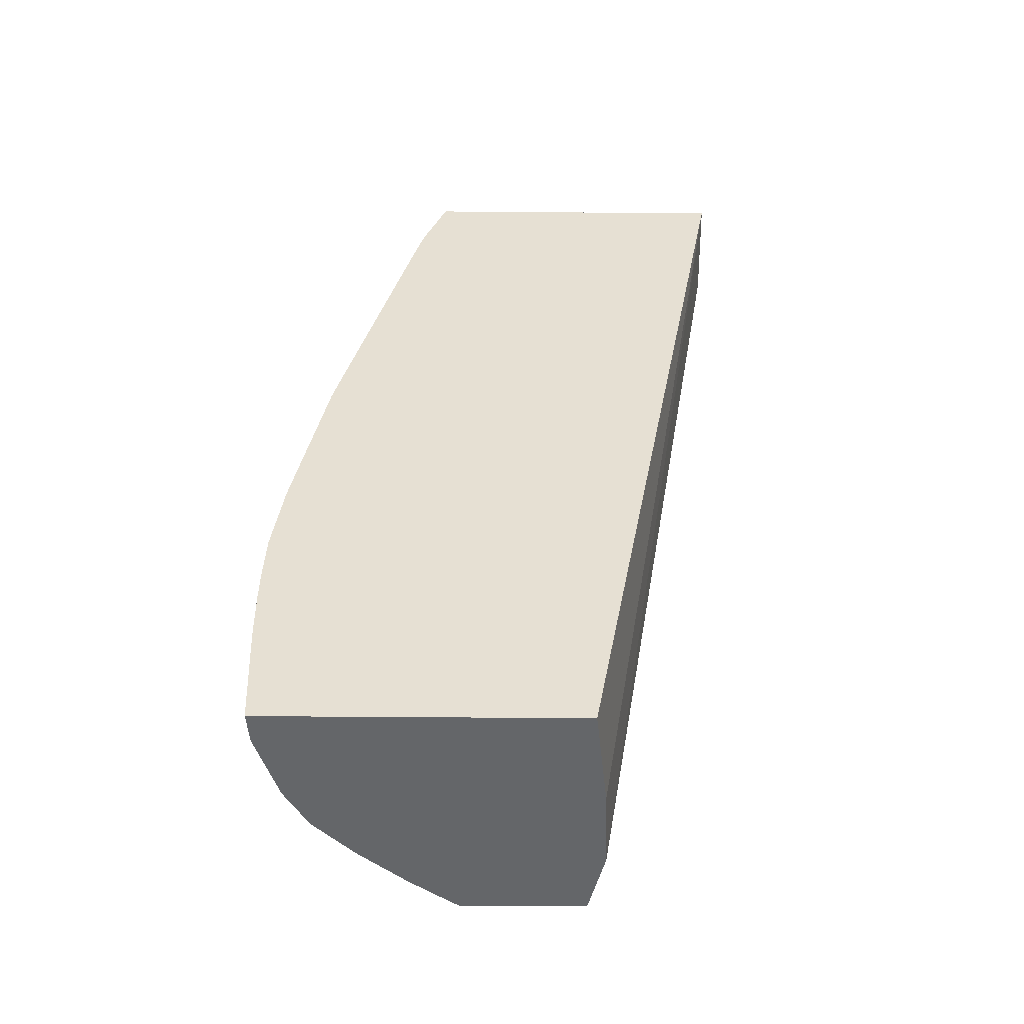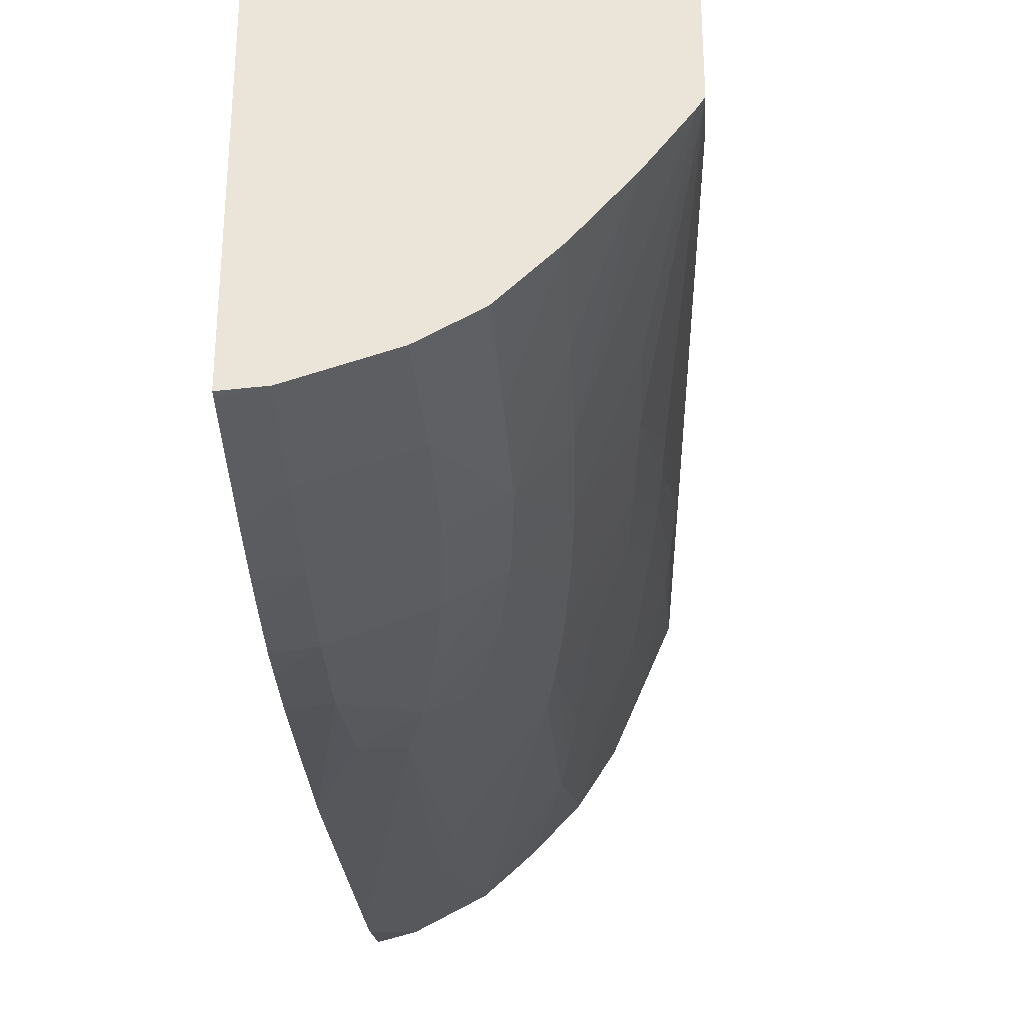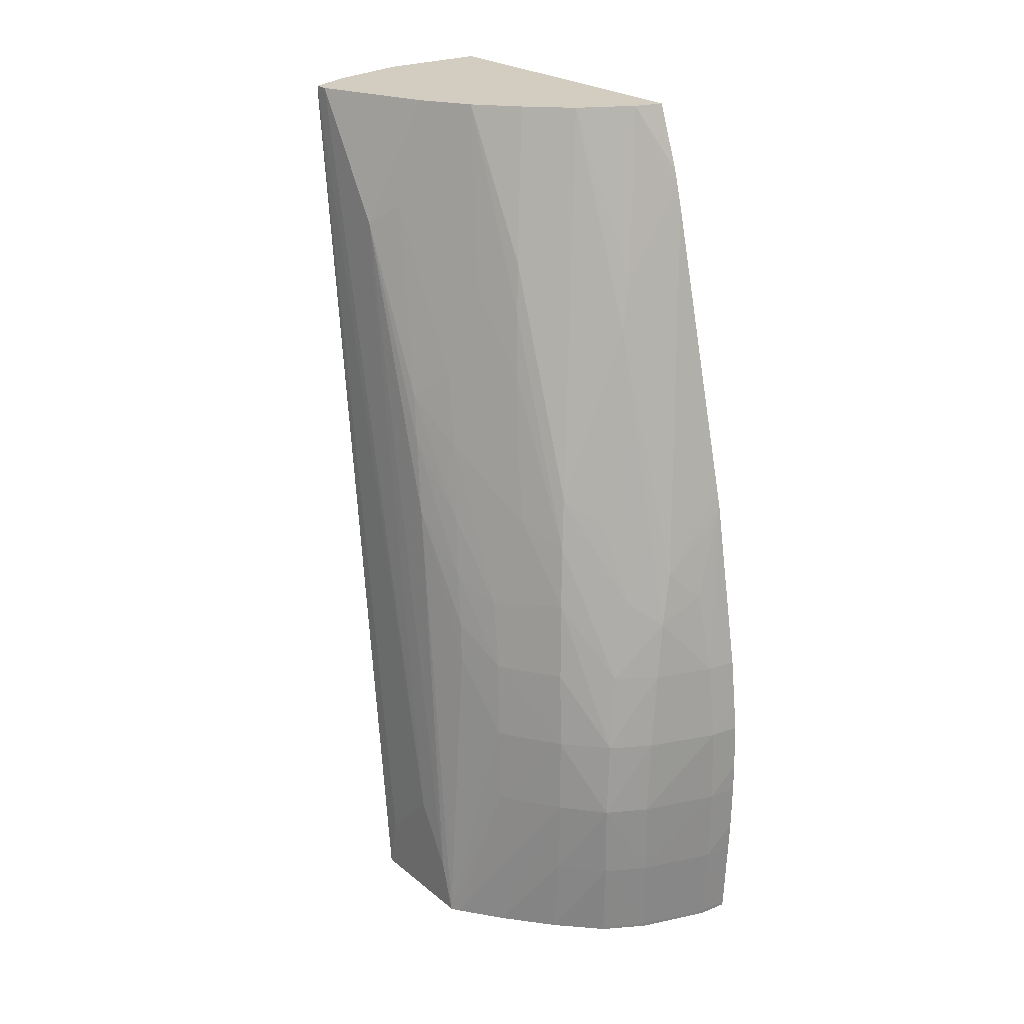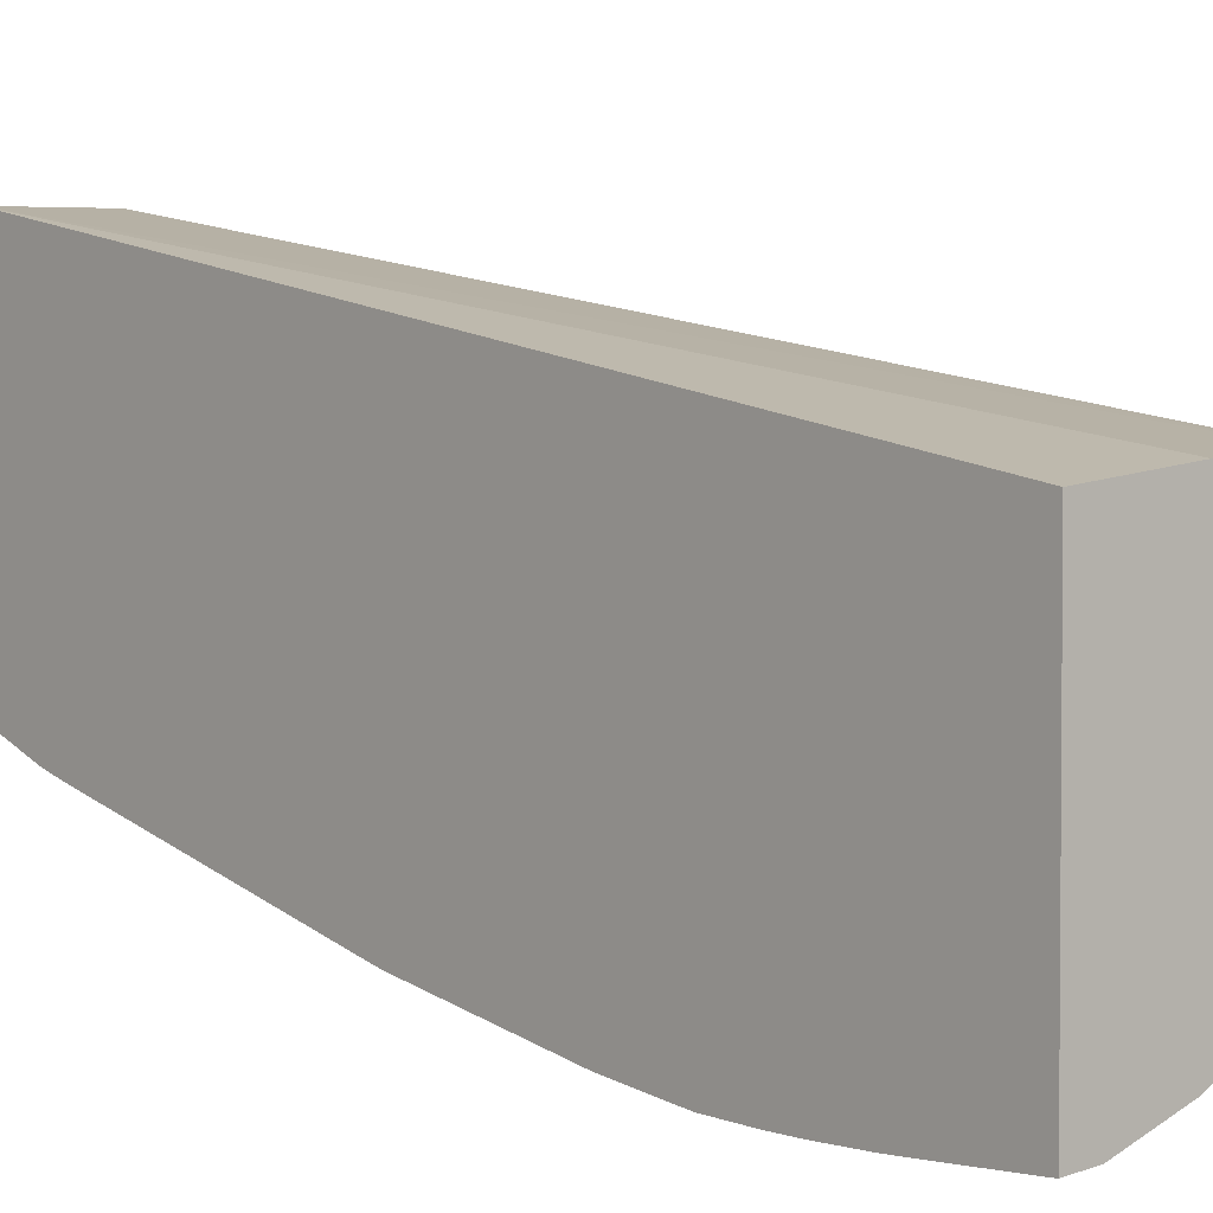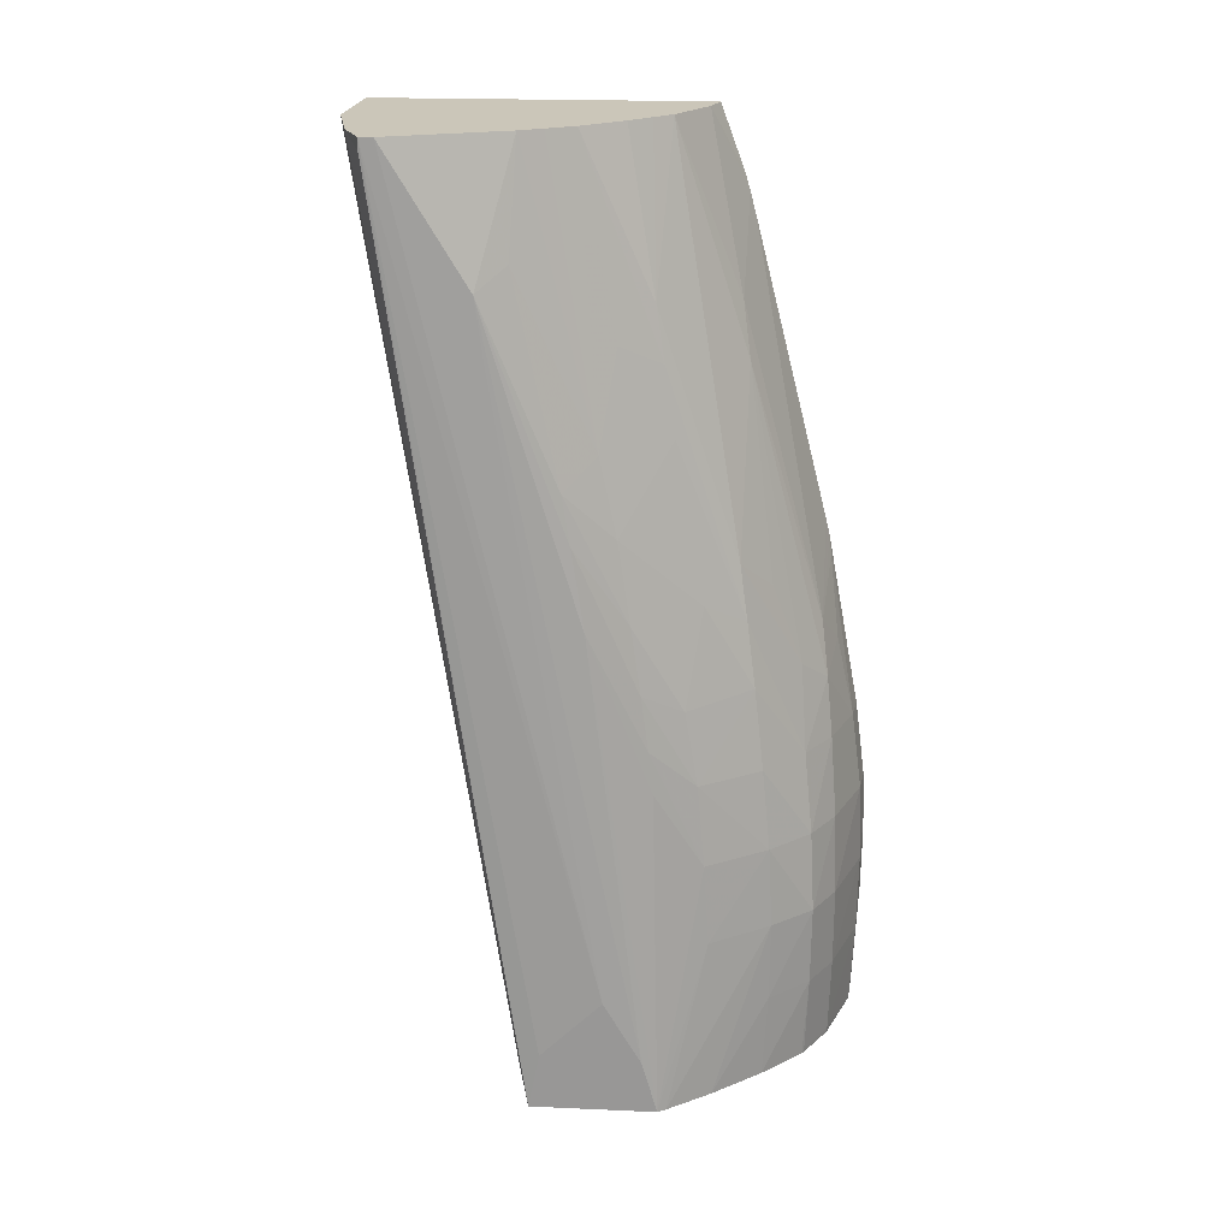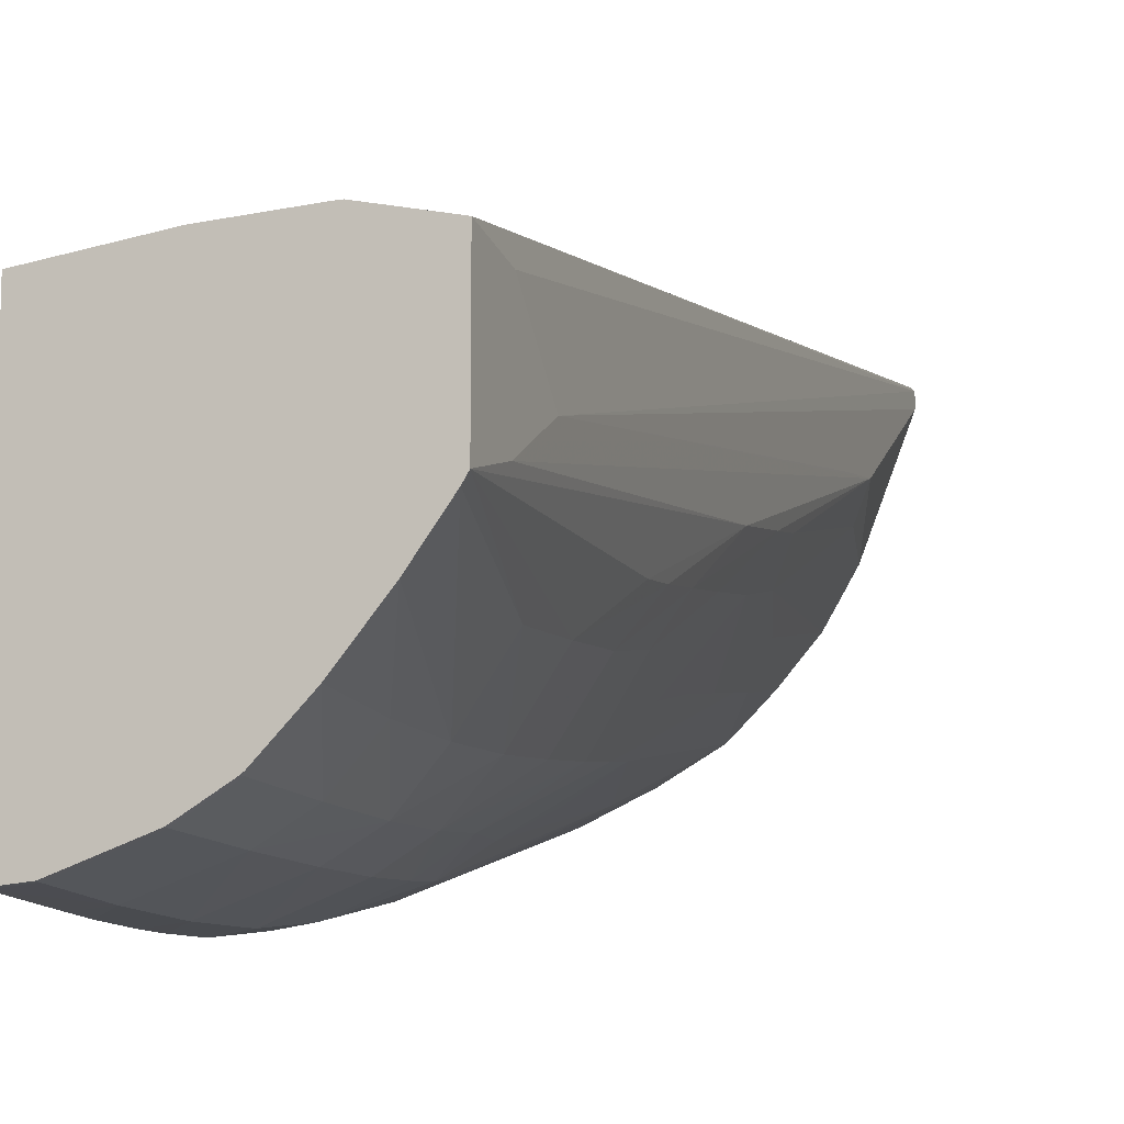
<metadata>
{"format":"obj","ext":"obj","renderer":"f3d","projection":"perspective","resolution":1024,"background":"white","views":[{"elev":-51.7,"azim":-90.5,"up":"+Y"},{"elev":-34.8,"azim":3.0,"up":"+Z"},{"elev":24.5,"azim":142.2,"up":"+Y"},{"elev":2.8,"azim":-41.2,"up":"+Z"},{"elev":21.0,"azim":94.5,"up":"+Y"},{"elev":-11.3,"azim":20.9,"up":"+Z"}]}
</metadata>
<code>
v 0.002706 -0.02389 0.009381
v 0.004597 -0.02389 0.008924
v 0.0002235 -0.02389 0.009319
v 0.004419 -0.04485 0.005843
v 0.004562 -0.04485 0.005844
v 0.006104 -0.04485 0.005478
v 0.005544 -0.02416 0.008501
v 0.005542 -0.02389 0.008502
v 0.0002235 -0.02389 0.001801
v 0.0002235 -0.04485 0.005484
v 0.002595 -0.04485 0.005764
v 0.006104 -0.04485 0.002636
v 0.006104 -0.04355 0.005224
v 0.005542 -0.02389 0.008191
v 0.006104 -0.0422 0.003834
v 0.0008907 -0.02389 0.001983
v 0.0002235 -0.02537 0.001251
v 0.0002235 -0.04485 -0.001685
v 0.006104 -0.04364 0.002984
v 0.005993 -0.04485 0.002453
v 0.00524 -0.04111 0.001608
v 0.005178 -0.03928 0.001726
v 0.005528 -0.03746 0.002807
v 0.005705 -0.03381 0.004214
v 0.004513 -0.02389 0.005589
v 0.005625 -0.02834 0.006151
v 0.005572 -0.02689 0.006358
v 0.0002235 -0.02574 0.001143
v 0.002131 -0.02389 0.002672
v 0.001614 -0.02778 0.001203
v 0.0002235 -0.04476 -0.001693
v 0.0009126 -0.04485 -0.001629
v 0.005284 -0.04485 0.001486
v 0.004327 -0.04111 0.0002584
v 0.004266 -0.03928 0.0003496
v 0.00506 -0.03746 0.001895
v 0.005479 -0.03651 0.002913
v 0.005591 -0.03199 0.004506
v 0.005399 -0.03529 0.003083
v 0.004213 -0.02389 0.005082
v 0.005129 -0.02637 0.005713
v 0.004969 -0.03025 0.003981
v 0.005505 -0.03091 0.004688
v 0.0002235 -0.02625 0.001007
v 0.00255 -0.02389 0.003073
v 0.003648 -0.02743 0.002924
v 0.003627 -0.03296 0.001119
v 0.001929 -0.02899 0.00103
v 0.001699 -0.0349 -0.0006812
v 0.0002235 -0.04293 -0.001782
v 0.0009126 -0.04293 -0.00173
v 0.0009126 -0.04476 -0.001637
v 0.0009914 -0.04485 -0.001604
v 0.004372 -0.04485 0.0003913
v 0.004338 -0.04293 0.0002771
v 0.003543 -0.04111 -0.0006538
v 0.003409 -0.03928 -0.0005627
v 0.004147 -0.03746 0.0005329
v 0.003977 -0.03563 0.0007459
v 0.004962 -0.03579 0.002186
v 0.00528 -0.03381 0.003303
v 0.003847 -0.02389 0.004473
v 0.005105 -0.03199 0.003595
v 0.003996 -0.03016 0.002495
v 0.004296 -0.02816 0.003653
v 0.0002235 -0.03302 -0.0007032
v 0.003045 -0.02389 0.003558
v 0.003811 -0.02865 0.002732
v 0.003802 -0.03418 0.0009413
v 0.003146 -0.03746 -0.0003794
v 0.002665 -0.03556 -0.0002509
v 0.002907 -0.03367 0.0004275
v 0.002166 -0.03016 0.0008732
v 0.002008 -0.03611 -0.0008328
v 0.00102 -0.03556 -0.001046
v 0.0003789 -0.03381 -0.000847
v 0.0002235 -0.0334 -0.0007976
v 0.0002235 -0.04224 -0.001814
v 0.002599 -0.04293 -0.001159
v 0.002505 -0.04476 -0.001102
v 0.0002235 -0.04111 -0.001833
v 0.0009126 -0.04111 -0.001758
v 0.002498 -0.04485 -0.001096
v 0.003472 -0.04485 -0.0005177
v 0.003511 -0.04293 -0.0006352
v 0.002631 -0.04111 -0.001166
v 0.002497 -0.03928 -0.001103
v 0.002233 -0.03746 -0.0009645
v 0.004316 -0.03367 0.00184
v 0.004193 -0.03199 0.002197
v 0.0009126 -0.03746 -0.001457
v 0.0002235 -0.03746 -0.001552
v 0.003417 -0.04476 -0.0005693
v 0.00341 -0.04485 -0.000566
v 0.002547 -0.04485 -0.001069
v 0.0002235 -0.04042 -0.001827
v 0.0002235 -0.03928 -0.001788
v 0.0009126 -0.03928 -0.001695
v 0.0002235 -0.03859 -0.0017
f 1 2 8
f 1 8 14
f 1 14 25
f 1 25 40
f 1 40 62
f 1 62 67
f 1 67 45
f 1 45 29
f 1 29 16
f 1 16 9
f 1 9 3
f 1 3 4
f 1 4 5
f 1 5 6
f 1 6 2
f 2 7 8
f 2 6 7
f 3 9 17
f 3 17 28
f 3 28 44
f 3 44 66
f 3 66 77
f 3 77 92
f 3 92 99
f 3 99 97
f 3 97 96
f 3 96 81
f 3 81 78
f 3 78 50
f 3 50 31
f 3 31 18
f 3 18 10
f 3 10 11
f 3 11 4
f 4 11 10
f 4 10 18
f 4 18 32
f 4 32 53
f 4 53 83
f 4 83 95
f 4 95 94
f 4 94 84
f 4 84 54
f 4 54 33
f 4 33 20
f 4 20 12
f 4 12 6
f 4 6 5
f 6 12 19
f 6 19 15
f 6 15 13
f 6 13 8
f 6 8 7
f 8 13 15
f 8 15 14
f 9 16 17
f 12 20 21
f 12 21 22
f 12 22 23
f 12 23 24
f 12 24 19
f 14 15 26
f 14 26 27
f 14 27 25
f 15 19 27
f 15 27 26
f 16 28 17
f 16 29 30
f 16 30 28
f 18 31 52
f 18 52 32
f 19 24 27
f 20 33 34
f 20 34 21
f 21 34 35
f 21 35 22
f 22 35 36
f 22 36 37
f 22 37 23
f 23 37 24
f 24 38 27
f 24 37 39
f 24 39 38
f 25 27 41
f 25 41 42
f 25 42 40
f 27 38 43
f 27 43 41
f 28 30 44
f 29 45 46
f 29 46 47
f 29 47 48
f 29 48 30
f 30 48 49
f 30 49 44
f 31 50 51
f 31 51 52
f 32 52 53
f 33 54 55
f 33 55 34
f 34 56 35
f 34 55 56
f 35 56 57
f 35 57 58
f 35 58 36
f 36 58 59
f 36 59 60
f 36 60 39
f 36 39 37
f 38 39 61
f 38 61 43
f 39 60 61
f 40 42 62
f 41 43 42
f 42 43 63
f 42 63 64
f 42 64 65
f 42 65 62
f 43 61 63
f 44 49 66
f 45 67 46
f 46 67 62
f 46 62 68
f 46 68 69
f 46 69 47
f 47 69 70
f 47 70 71
f 47 71 72
f 47 72 73
f 47 73 48
f 48 73 71
f 48 71 74
f 48 74 49
f 49 74 75
f 49 75 76
f 49 76 77
f 49 77 66
f 50 78 51
f 51 79 80
f 51 80 52
f 51 78 81
f 51 81 82
f 51 82 79
f 52 80 53
f 53 80 83
f 54 84 85
f 54 85 55
f 55 85 56
f 56 86 87
f 56 87 57
f 56 85 79
f 56 79 86
f 57 87 88
f 57 88 70
f 57 70 59
f 57 59 58
f 59 70 69
f 59 69 89
f 59 89 60
f 60 89 63
f 60 63 61
f 62 65 68
f 63 89 90
f 63 90 64
f 64 68 65
f 64 90 69
f 64 69 68
f 69 90 89
f 70 88 74
f 70 74 71
f 71 73 72
f 74 88 91
f 74 91 75
f 75 91 76
f 76 91 77
f 77 91 92
f 79 85 80
f 79 82 86
f 80 93 94
f 80 94 95
f 80 95 83
f 80 85 93
f 81 96 82
f 82 96 97
f 82 97 98
f 82 98 86
f 84 94 93
f 84 93 85
f 86 98 87
f 87 98 88
f 88 98 91
f 91 98 99
f 91 99 92
f 97 99 98

</code>
